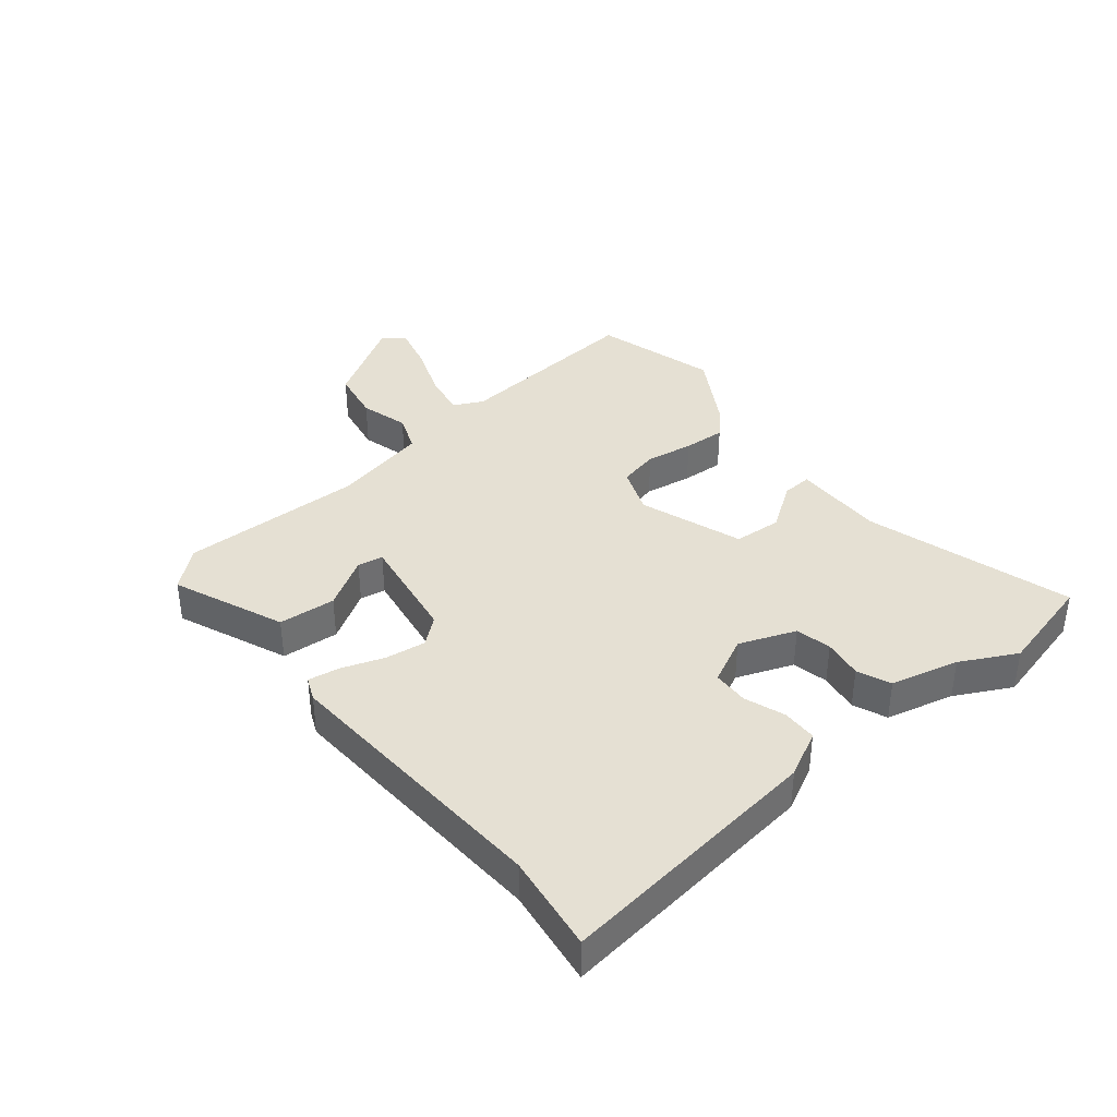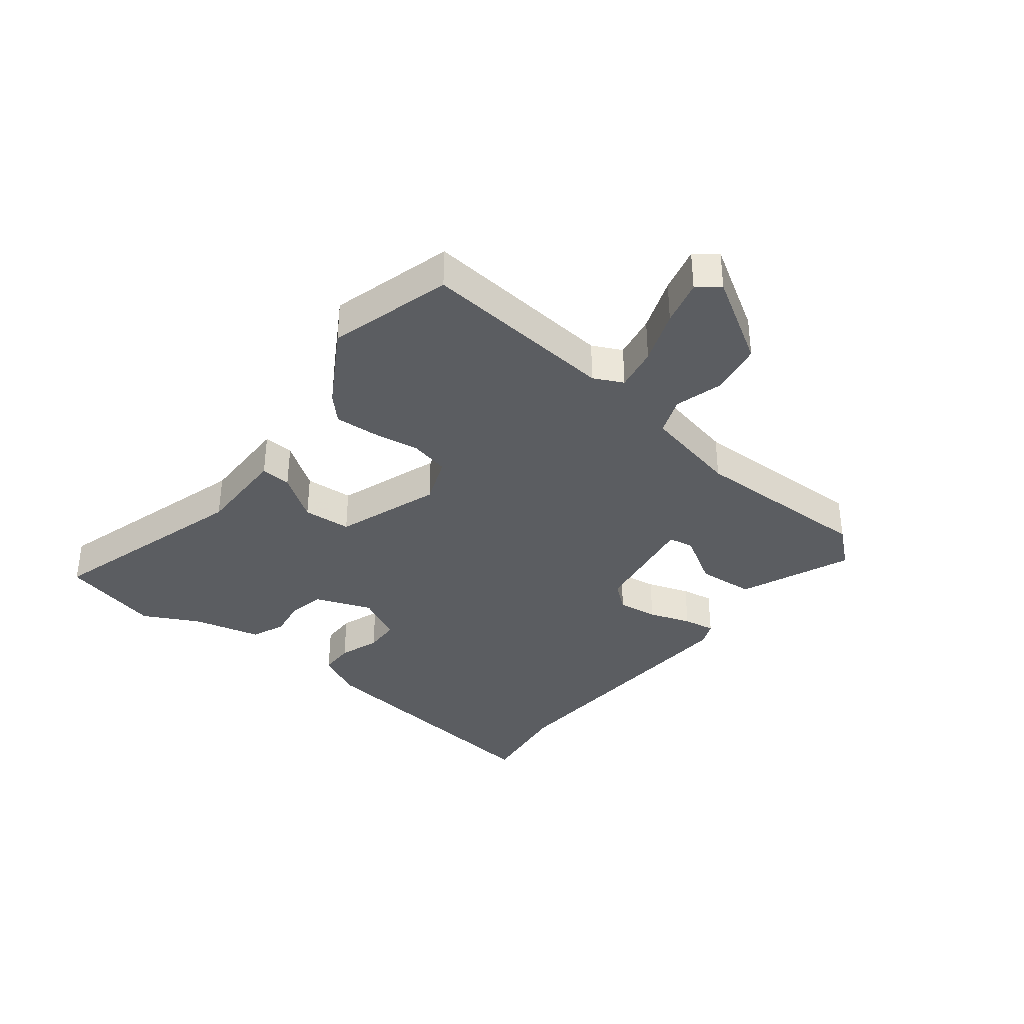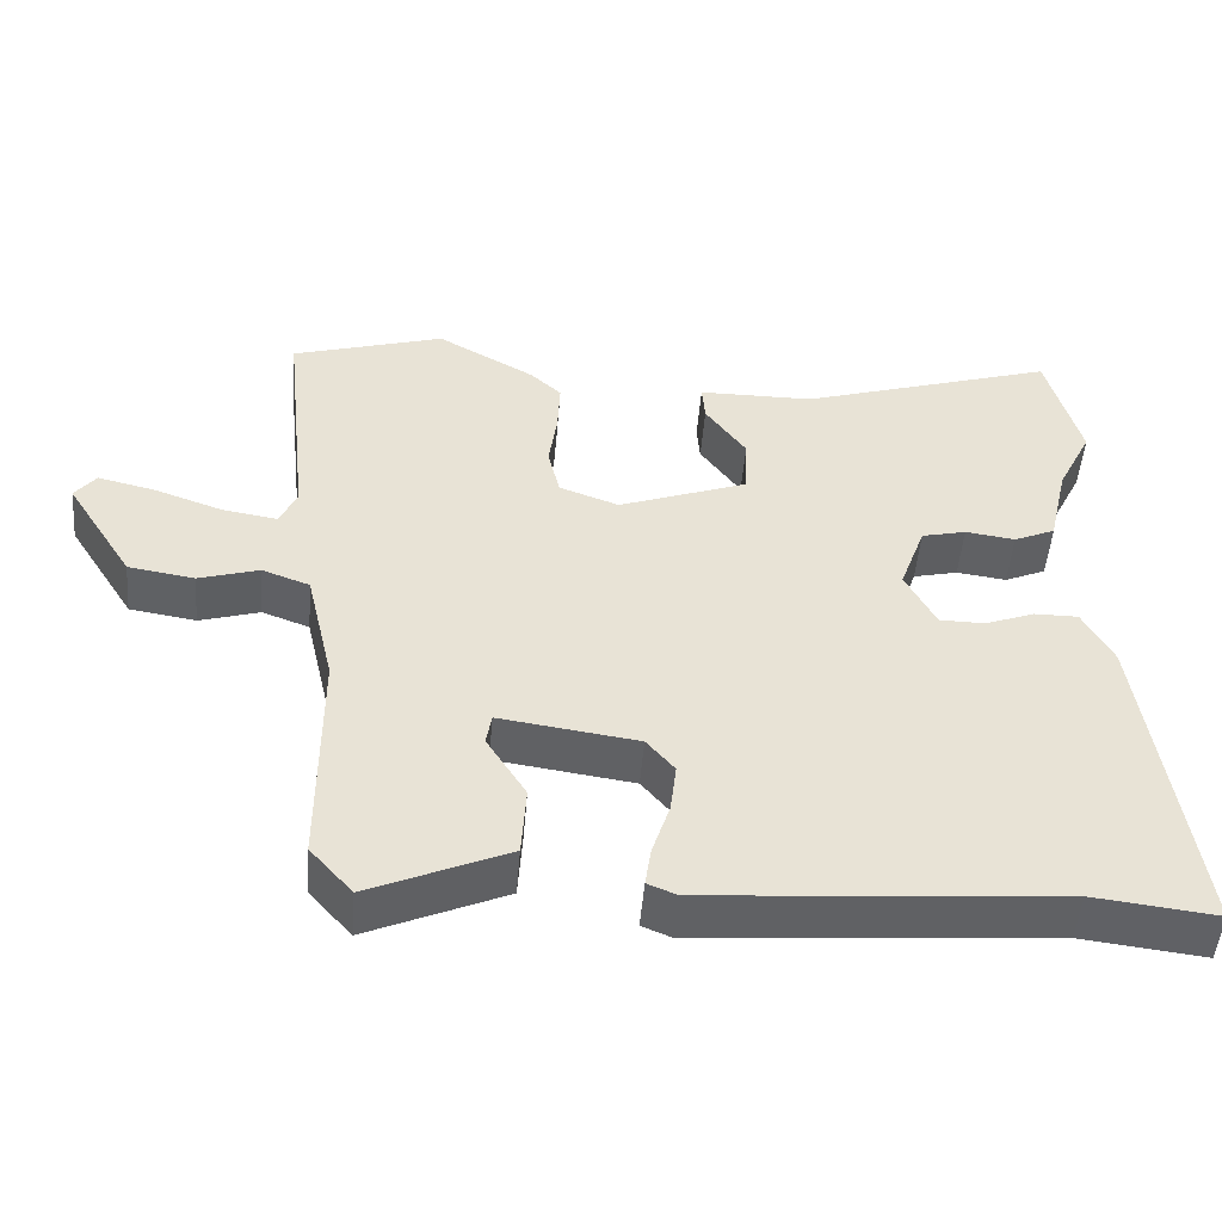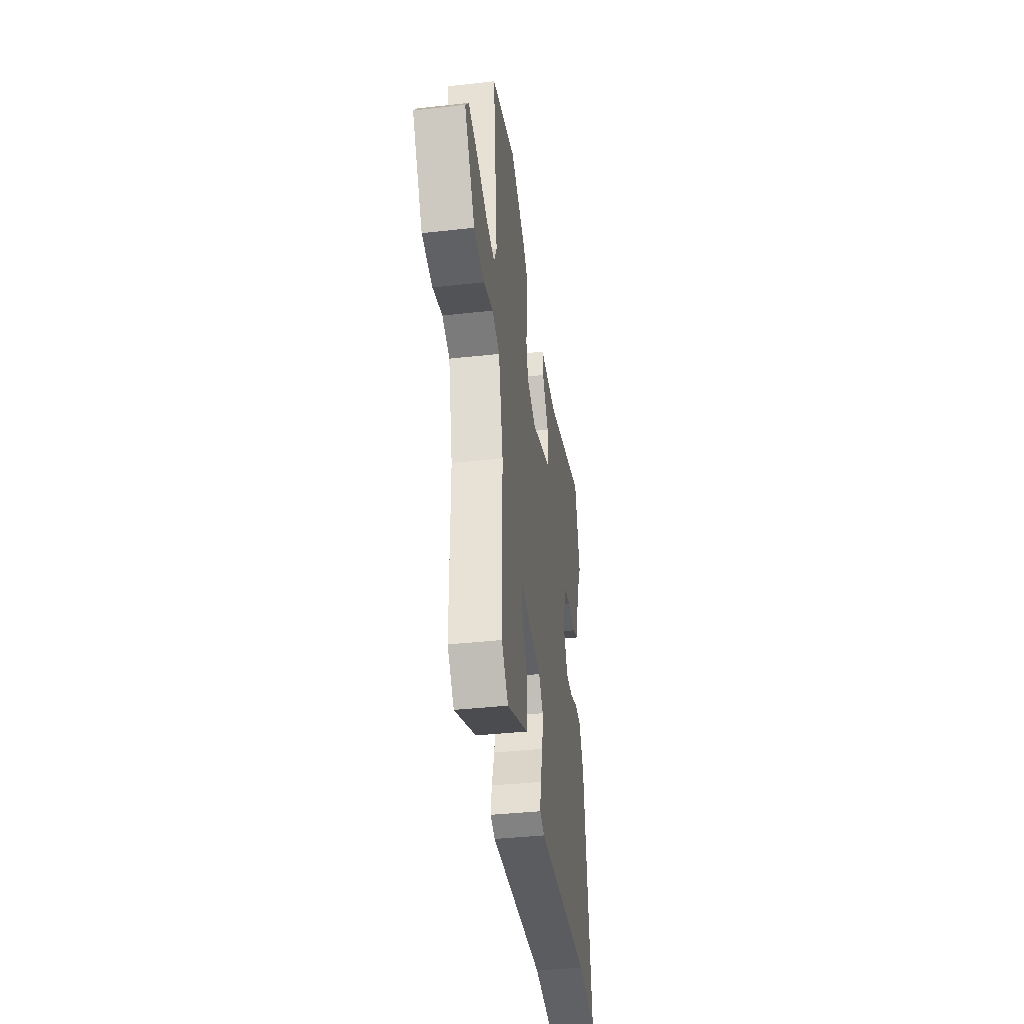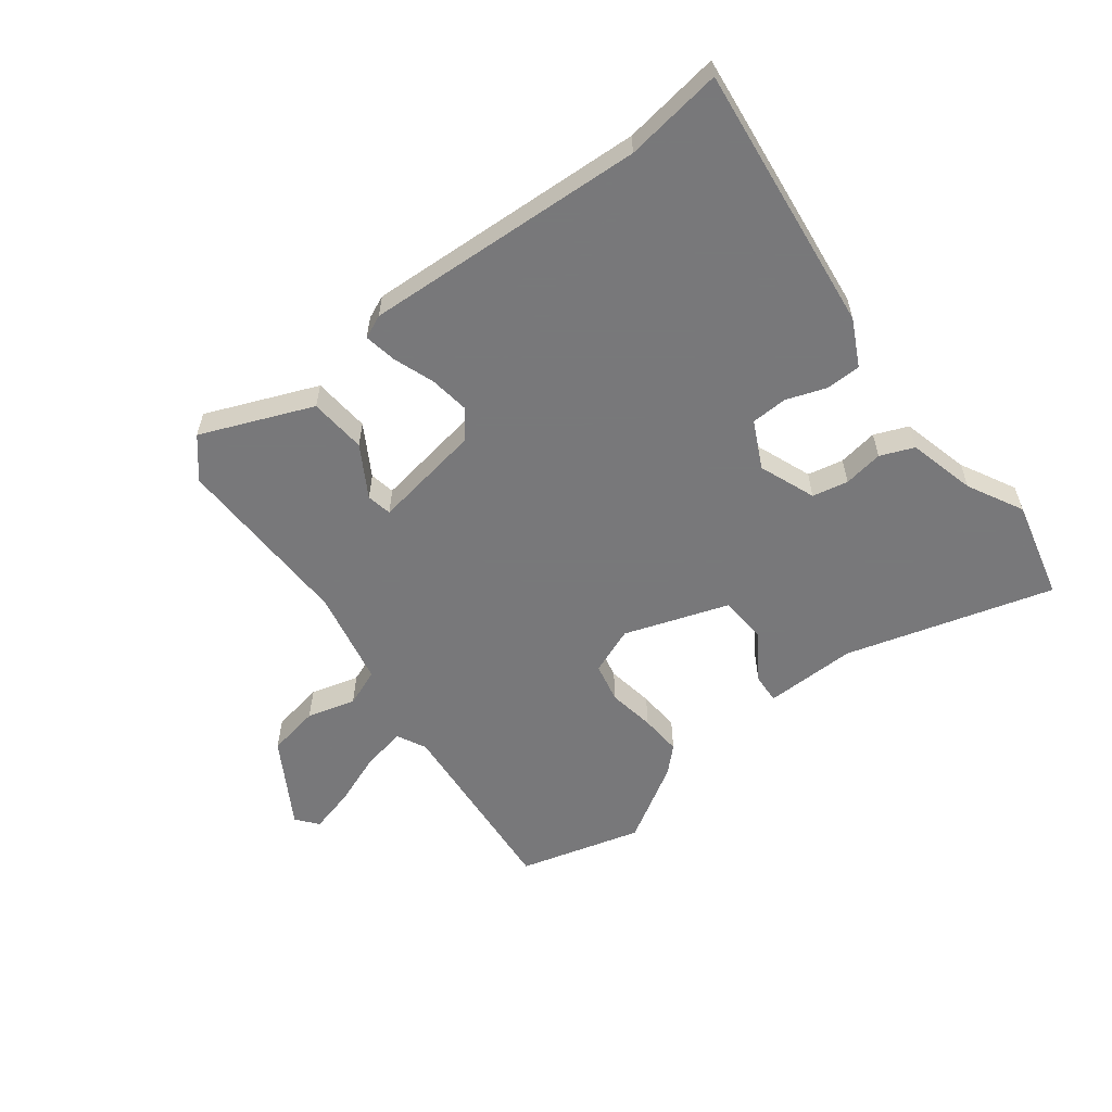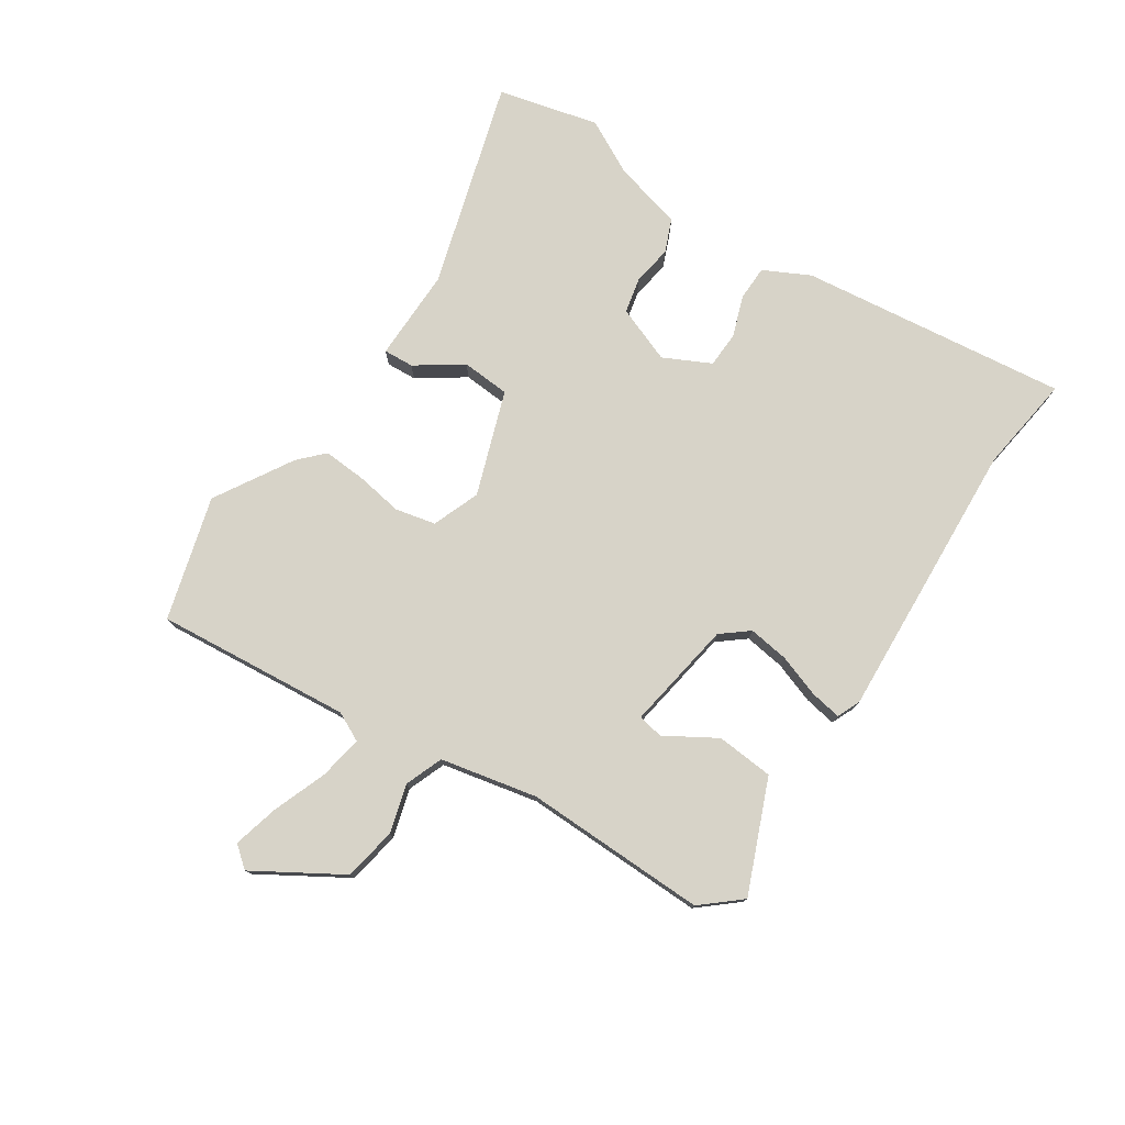
<metadata>
{"format":"obj","ext":"obj","renderer":"f3d","projection":"perspective","resolution":1024,"background":"white","views":[{"elev":38.0,"azim":-128.1,"up":"+Y"},{"elev":-35.9,"azim":52.8,"up":"+Y"},{"elev":-49.7,"azim":175.3,"up":"+Z"},{"elev":-38.9,"azim":97.9,"up":"+Z"},{"elev":-57.6,"azim":-141.3,"up":"+Y"},{"elev":77.2,"azim":124.5,"up":"+Y"}]}
</metadata>
<code>
v -0.407 0.07 -0.489
v -0.569 0.07 -0.508
v -0.507 0.07 -0.065
v -0.467 0.07 0.01
v -0.409 0.07 0.01
v -0.343 0.07 -0.015
v -0.283 0.07 -0.014
v -0.243 0.07 0.063
v -0.277 0.07 0.157
v -0.336 0.07 0.171
v -0.402 0.07 0.162
v -0.457 0.07 0.186
v -0.483 0.07 0.299
v -0.529 0.07 0.392
v -0.485 0.07 0.557
v -0.144 0.07 0.45
v 0.009 0.07 0.449
v 0.005 0.07 0.399
v -0.049 0.07 0.324
v -0.045 0.07 0.244
v 0.126 0.07 0.181
v 0.205 0.07 0.21
v 0.221 0.07 0.276
v 0.21 0.07 0.355
v 0.207 0.07 0.425
v 0.248 0.07 0.463
v 0.378 0.07 0.537
v 0.581 0.07 0.476
v 0.546 0.07 0.154
v 0.569 0.07 0.105
v 0.642 0.07 0.117
v 0.732 0.07 0.149
v 0.808 0.07 0.167
v 0.836 0.07 0.131
v 0.747 0.07 -0.01
v 0.659 0.07 -0.024
v 0.579 0.07 0
v 0.516 0.07 -0.023
v 0.479 0.07 -0.182
v 0.479 0.07 -0.485
v 0.423 0.07 -0.548
v 0.24 0.07 -0.468
v 0.234 0.07 -0.373
v 0.286 0.07 -0.29
v 0.279 0.07 -0.248
v 0.096 0.07 -0.274
v 0.059 0.07 -0.318
v 0.067 0.07 -0.385
v 0.09 0.07 -0.455
v 0.098 0.07 -0.508
v 0.059 0.07 -0.524
v -0.407 0 -0.489
v -0.569 0 -0.508
v -0.507 0 -0.065
v -0.467 0 0.01
v -0.409 0 0.01
v -0.343 0 -0.015
v -0.283 0 -0.014
v -0.243 0 0.063
v -0.277 0 0.157
v -0.336 0 0.171
v -0.402 0 0.162
v -0.457 0 0.186
v -0.483 0 0.299
v -0.529 0 0.392
v -0.485 0 0.557
v -0.144 0 0.45
v 0.009 0 0.449
v 0.005 0 0.399
v -0.049 0 0.324
v -0.045 0 0.244
v 0.126 0 0.181
v 0.205 0 0.21
v 0.221 0 0.276
v 0.21 0 0.355
v 0.207 0 0.425
v 0.248 0 0.463
v 0.378 0 0.537
v 0.581 0 0.476
v 0.546 0 0.154
v 0.569 0 0.105
v 0.642 0 0.117
v 0.732 0 0.149
v 0.808 0 0.167
v 0.836 0 0.131
v 0.747 0 -0.01
v 0.659 0 -0.024
v 0.579 0 0
v 0.516 0 -0.023
v 0.479 0 -0.182
v 0.479 0 -0.485
v 0.423 0 -0.548
v 0.24 0 -0.468
v 0.234 0 -0.373
v 0.286 0 -0.29
v 0.279 0 -0.248
v 0.096 0 -0.274
v 0.059 0 -0.318
v 0.067 0 -0.385
v 0.09 0 -0.455
v 0.098 0 -0.508
v 0.059 0 -0.524
f 48 49 50 51
f 47 48 51 1
f 46 47 1 2
f 41 42 43 44
f 39 40 41 44
f 38 39 44 45
f 34 35 36 37
f 34 37 38
f 31 32 33 34
f 30 31 34 38
f 29 30 38 45
f 23 24 25 26
f 23 26 27 28
f 16 17 18 19
f 16 19 20
f 13 14 15 16
f 13 16 20
f 10 11 12 13
f 9 10 13 20
f 8 9 20 21
f 3 4 5 6
f 46 2 3 6
f 46 6 7
f 22 23 28 29
f 21 22 29 45
f 21 45 46
f 7 8 21 46
f 102 101 100 99
f 52 102 99 98
f 53 52 98 97
f 95 94 93 92
f 95 92 91 90
f 96 95 90 89
f 88 87 86 85
f 89 88 85
f 85 84 83 82
f 89 85 82 81
f 96 89 81 80
f 77 76 75 74
f 79 78 77 74
f 70 69 68 67
f 71 70 67
f 67 66 65 64
f 71 67 64
f 64 63 62 61
f 71 64 61 60
f 72 71 60 59
f 57 56 55 54
f 57 54 53 97
f 58 57 97
f 80 79 74 73
f 96 80 73 72
f 97 96 72
f 97 72 59 58
f 1 52 53 2
f 2 53 54 3
f 3 54 55 4
f 4 55 56 5
f 5 56 57 6
f 6 57 58 7
f 7 58 59 8
f 8 59 60 9
f 9 60 61 10
f 10 61 62 11
f 11 62 63 12
f 12 63 64 13
f 13 64 65 14
f 14 65 66 15
f 15 66 67 16
f 16 67 68 17
f 17 68 69 18
f 18 69 70 19
f 19 70 71 20
f 20 71 72 21
f 21 72 73 22
f 22 73 74 23
f 23 74 75 24
f 24 75 76 25
f 25 76 77 26
f 26 77 78 27
f 27 78 79 28
f 28 79 80 29
f 29 80 81 30
f 30 81 82 31
f 31 82 83 32
f 32 83 84 33
f 33 84 85 34
f 34 85 86 35
f 35 86 87 36
f 36 87 88 37
f 37 88 89 38
f 38 89 90 39
f 39 90 91 40
f 40 91 92 41
f 41 92 93 42
f 42 93 94 43
f 43 94 95 44
f 44 95 96 45
f 45 96 97 46
f 46 97 98 47
f 47 98 99 48
f 48 99 100 49
f 49 100 101 50
f 50 101 102 51
f 51 102 52 1

</code>
